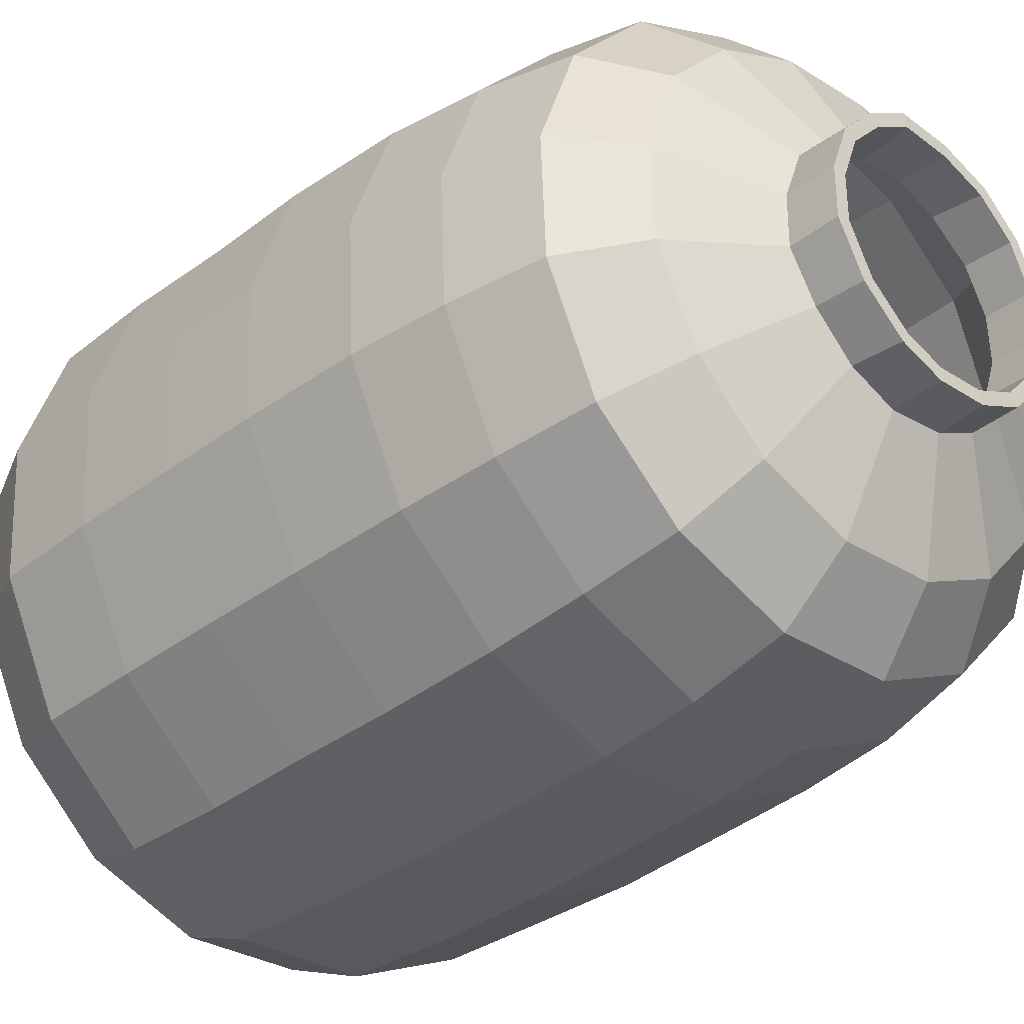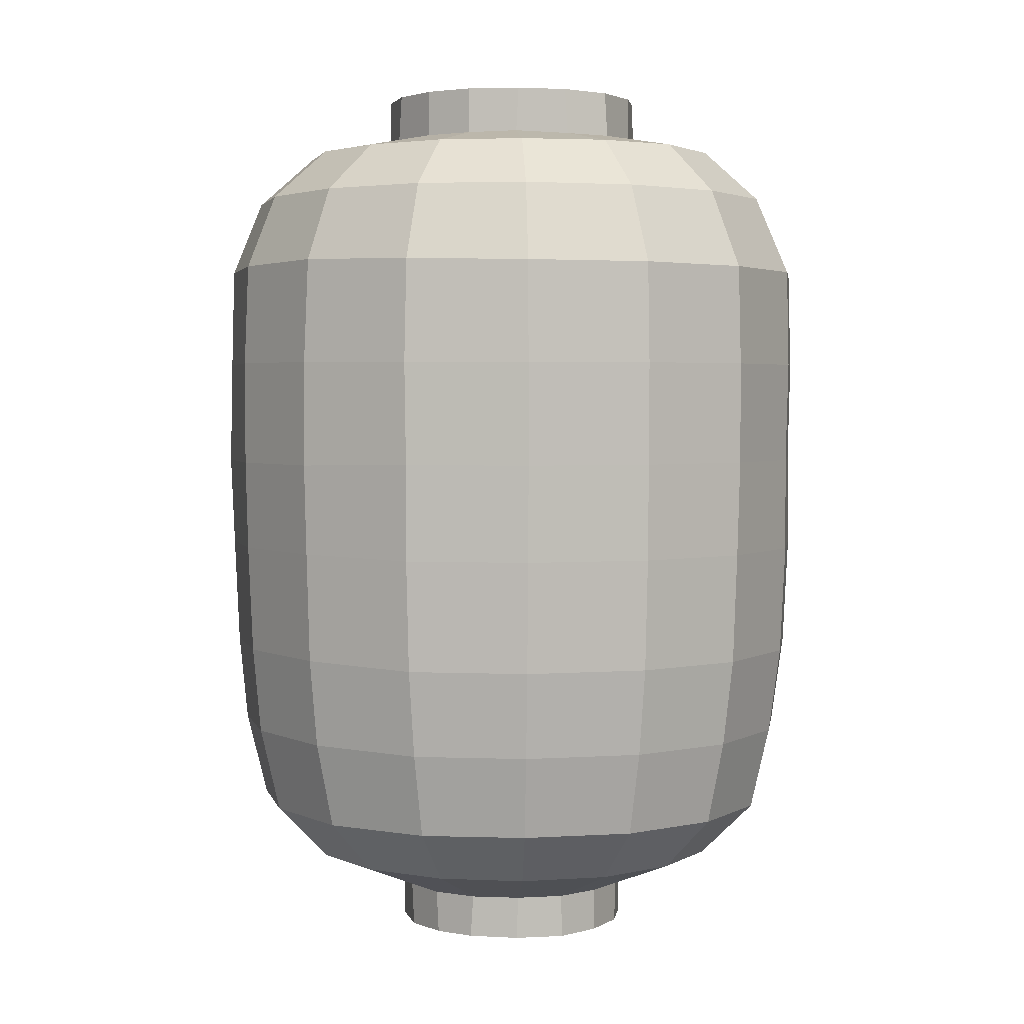
<metadata>
{"format":"obj","ext":"obj","renderer":"f3d","projection":"perspective","resolution":1024,"background":"white","views":[{"elev":-34.2,"azim":-43.8,"up":"+Z"},{"elev":3.0,"azim":-129.7,"up":"+Y"}]}
</metadata>
<code>
g polySurface2
v 2.094 11.98 -2.879
v 3.05 12.01 -1.794
v 6.309 10.03 -3.786
v 4.365 10.02 -5.909
v 0.8842 11.98 -3.473
v 1.828 10.02 -7.119
v -0.5607 11.98 -3.518
v -1.076 10.03 -7.297
v -1.862 11.98 -3.085
v -3.767 10.03 -6.338
v -2.807 12.02 -2.177
v -5.887 10.02 -4.413
v 3.502 11.99 -0.4812
v 7.27 10.01 -1.038
v 7.112 10.01 1.815
v 3.466 11.98 0.835
v 2.869 11.98 2.13
v 5.869 10.02 4.41
v 1.83 11.98 3.097
v 3.753 10.01 6.305
v 0.515 11.98 3.53
v 1.039 10.01 7.263
v -1.821 10.01 7.11
v -0.8912 11.98 3.438
v -4.433 10.02 5.854
v -2.104 11.98 2.911
v -6.305 10.01 3.768
v -3.074 11.98 1.819
v -7.279 10.02 1.027
v -3.654 11.98 0.4676
v -3.466 11.98 -0.8525
v -7.126 10.02 -1.81
v 4.959 11.48 -2.957
v 5.773 11.51 -0.8046
v 5.678 11.52 1.418
v 4.655 11.5 3.483
v 2.99 11.52 5.048
v 0.8332 11.52 5.79
v -1.447 11.51 5.654
v -3.487 11.5 4.672
v -5.026 11.51 2.993
v -5.845 11.52 0.8038
v -5.66 11.5 -1.425
v -4.634 11.48 -3.498
v -2.981 11.48 -4.99
v -0.8596 11.48 -5.739
v 1.455 11.5 -5.649
v 3.447 11.5 -4.698
v -4.257 1.814 -7.125
v -6.659 1.814 -4.967
v -8.042 1.814 -2.012
v -8.207 1.814 1.231
v -7.119 1.804 4.174
v -4.931 1.804 6.594
v -2.043 1.804 7.947
v 1.165 1.804 8.141
v 4.247 1.804 7.04
v 6.59 1.814 4.958
v 7.995 1.784 1.653
v 8.223 1.755 -1.157
v 7.1 1.744 -4.255
v 4.978 1.745 -6.625
v 2.051 1.744 -8.003
v -1.153 1.745 -8.212
v -4.366 -9.235 5.85
v -1.818 -9.225 7.068
v -6.309 -9.241 3.683
v -7.239 -9.239 1.033
v -7.096 -9.228 -1.776
v -5.841 -9.199 -4.411
v -3.783 -9.226 -6.263
v -1.025 -9.235 -7.246
v 1.825 -9.204 -7.084
v 4.375 -9.172 -5.842
v 6.281 -9.188 -3.718
v 7.212 -9.175 -1.056
v 7.033 -9.1 1.804
v 5.843 -9.265 4.361
v 3.727 -9.256 6.266
v 1.039 -9.148 7.198
v -4.175 7.798 -7.033
v -1.157 7.88 -8.054
v 2.027 7.834 -7.891
v 4.862 7.811 -6.547
v 6.968 7.902 -4.179
v 8.089 7.786 -1.167
v 8.01 7.687 1.919
v 6.557 7.76 4.923
v 4.226 7.686 7.077
v 1.169 7.696 8.158
v -2.046 7.708 7.98
v -4.948 7.751 6.564
v -7.091 7.702 4.215
v -8.169 7.706 1.177
v -8.002 7.718 -2.021
v -6.608 7.725 -4.943
v -1.958 -12.04 2.52
v -0.8051 -12.06 3.075
v 0.4148 -12.03 3.21
v 1.505 -12.04 2.79
v 2.554 -12.03 1.977
v 3.127 -12.03 0.8332
v 3.173 -12.04 -0.4307
v 2.746 -12.04 -1.634
v 1.941 -12.04 -2.554
v 0.8455 -12.04 -3.101
v -0.4992 -12.03 -3.233
v -1.633 -12.04 -2.796
v -2.572 -12.04 -1.905
v -3.201 -12.03 -0.8301
v -3.203 -12.04 0.4201
v -2.732 -12.04 1.692
v -0.8859 -13.34 3.159
v -1.905 -13.31 2.55
v 0.4447 -13.3 3.145
v 1.626 -13.31 2.725
v 2.545 -13.31 1.897
v 3.078 -13.3 0.7862
v 3.15 -13.3 -0.428
v 2.742 -13.3 -1.621
v 1.883 -13.3 -2.575
v 0.7488 -13.32 -3.106
v -0.4939 -13.32 -3.161
v -1.531 -13.32 -2.803
v -2.544 -13.32 -1.942
v -3.173 -13.33 -0.7778
v -3.162 -13.32 0.4535
v -2.718 -13.31 1.663
v -1.455 -10.85 5.652
v -3.516 -10.85 4.665
v -5.034 -10.85 2.987
v -5.81 -10.85 0.8156
v -5.73 -10.85 -1.452
v -4.695 -10.85 -3.53
v -3.022 -10.85 -5.041
v -0.842 -10.85 -5.831
v 1.492 -10.85 -5.683
v 3.533 -10.85 -4.696
v 5.045 -10.85 -2.99
v 5.813 -10.85 -0.8284
v 5.718 -10.85 1.473
v 4.674 -10.85 3.512
v 2.913 -10.84 5.037
v 0.8174 -10.85 5.83
v -2.023 -4.212 7.875
v -4.86 -4.223 6.508
v -7.01 -4.228 4.107
v -8.026 -4.239 1.174
v -7.887 -4.23 -1.974
v -6.511 -4.226 -4.887
v -4.173 -4.23 -6.983
v -1.113 -4.137 -8.027
v 2.011 -4.116 -7.818
v 4.841 -4.112 -6.452
v 6.931 -4.117 -4.126
v 7.97 -4.114 -1.174
v 7.912 -4.183 1.831
v 6.486 -4.236 4.852
v 4.161 -4.23 6.957
v 1.157 -4.197 8.056
v -1.946 -6.762 7.57
v 1.118 -6.717 7.759
v 3.987 -6.788 6.687
v 6.231 -6.795 4.652
v 7.601 -6.679 1.865
v 7.752 -6.675 -1.139
v 6.746 -6.682 -4.003
v 4.706 -6.669 -6.278
v 1.96 -6.689 -7.605
v -1.09 -6.722 -7.787
v -4.032 -6.774 -6.71
v -6.263 -6.758 -4.717
v -7.59 -6.775 -1.9
v -7.731 -6.786 1.115
v -6.745 -6.78 3.945
v -4.672 -6.774 6.26
v -4.948 -0.9815 6.62
v -7.13 -0.9845 4.178
v -8.139 -0.9933 1.205
v -8.01 -0.9879 -2.005
v -6.609 -0.9893 -4.947
v -4.222 -0.9883 -7.101
v -1.114 -0.9208 -8.12
v 2.039 -0.9116 -7.941
v 4.918 -0.9139 -6.549
v 7.026 -0.9148 -4.196
v 8.088 -0.9144 -1.197
v 8.067 -0.9722 1.759
v 6.59 -0.9873 4.942
v 4.245 -0.9838 7.072
v 1.174 -0.975 8.187
v -2.06 -0.9747 8.015
v -6.673 4.795 -4.984
v -8.072 4.796 -2.029
v -8.223 4.793 1.213
v -7.161 4.797 4.224
v -4.978 4.8 6.636
v -2.06 4.8 8.03
v 1.176 4.797 8.213
v 4.27 4.797 7.109
v 6.627 4.799 4.979
v 8.089 4.797 1.763
v 8.125 4.825 -1.192
v 7.089 4.831 -4.251
v 4.927 4.827 -6.59
v 2.053 4.83 -8.004
v -1.137 4.829 -8.182
v -4.236 4.8 -7.156
v 2.113 13.32 -2.848
v 3.025 13.33 -1.837
v 0.7875 13.32 -3.457
v -0.5572 13.33 -3.508
v -1.823 13.33 -3.055
v -2.849 13.32 -2.128
v -3.366 13.34 -0.8675
v -3.512 13.33 0.5027
v -3.013 13.32 1.854
v -2.152 13.34 2.791
v -0.8947 13.34 3.405
v 0.5045 13.34 3.472
v 1.71 13.33 3.077
v 2.848 13.33 2.077
v 3.421 13.33 0.8771
v 3.5 13.33 -0.5062
v 2.326 11.98 -3.199
v 3.389 12.01 -1.994
v 7.01 10.03 -4.207
v 4.85 10.02 -6.566
v 0.9824 11.98 -3.858
v 2.031 10.02 -7.91
v -0.623 11.98 -3.909
v -1.195 10.03 -8.108
v -2.068 11.98 -3.427
v -4.186 10.03 -7.042
v -3.119 12.02 -2.418
v -6.541 10.02 -4.904
v 3.891 11.99 -0.5347
v 8.078 10.01 -1.154
v 7.902 10.01 2.017
v 3.852 11.98 0.9277
v 3.188 11.98 2.367
v 6.521 10.02 4.9
v 2.033 11.98 3.441
v 4.17 10.01 7.006
v 0.5723 11.98 3.922
v 1.154 10.01 8.07
v -2.023 10.01 7.9
v -0.9902 11.98 3.82
v -4.926 10.02 6.504
v -2.338 11.98 3.235
v -7.006 10.01 4.187
v -3.416 11.98 2.021
v -8.088 10.02 1.141
v -4.061 11.98 0.5195
v -3.852 11.98 -0.9473
v -7.918 10.02 -2.011
v 5.51 11.48 -3.285
v 6.414 11.51 -0.894
v 6.309 11.52 1.575
v 5.172 11.5 3.87
v 3.322 11.52 5.608
v 0.9258 11.52 6.434
v -1.607 11.51 6.283
v -3.875 11.5 5.191
v -5.584 11.51 3.326
v -6.494 11.52 0.8931
v -6.289 11.5 -1.583
v -5.148 11.48 -3.886
v -3.312 11.48 -5.545
v -0.9551 11.48 -6.377
v 1.617 11.5 -6.276
v 3.83 11.5 -5.22
v -4.73 1.814 -7.917
v -7.398 1.814 -5.519
v -8.936 1.814 -2.236
v -9.119 1.814 1.368
v -7.91 1.804 4.638
v -5.479 1.804 7.327
v -2.27 1.804 8.83
v 1.295 1.804 9.045
v 4.719 1.804 7.822
v 7.322 1.814 5.509
v 8.883 1.784 1.836
v 9.137 1.755 -1.286
v 7.889 1.744 -4.728
v 5.531 1.745 -7.361
v 2.279 1.744 -8.892
v -1.281 1.745 -9.125
v -4.852 -9.235 6.5
v -2.02 -9.225 7.853
v -7.01 -9.241 4.093
v -8.043 -9.239 1.147
v -7.885 -9.228 -1.974
v -6.49 -9.199 -4.901
v -4.203 -9.226 -6.959
v -1.139 -9.235 -8.051
v 2.027 -9.204 -7.871
v 4.861 -9.172 -6.491
v 6.979 -9.188 -4.131
v 8.014 -9.175 -1.173
v 7.814 -9.1 2.005
v 6.492 -9.265 4.846
v 4.141 -9.256 6.962
v 1.154 -9.148 7.998
v -4.639 7.798 -7.814
v -1.285 7.88 -8.949
v 2.252 7.834 -8.768
v 5.402 7.811 -7.275
v 7.742 7.902 -4.644
v 8.988 7.786 -1.296
v 8.9 7.687 2.132
v 7.285 7.76 5.47
v 4.695 7.686 7.863
v 1.299 7.696 9.064
v -2.273 7.708 8.867
v -5.498 7.751 7.293
v -7.879 7.702 4.683
v -9.076 7.706 1.308
v -8.891 7.718 -2.246
v -7.342 7.725 -5.492
v -2.176 -12.04 2.8
v -0.8945 -12.06 3.417
v 0.4609 -12.03 3.567
v 1.672 -12.04 3.1
v 2.838 -12.03 2.197
v 3.475 -12.03 0.9258
v 3.525 -12.04 -0.4785
v 3.051 -12.04 -1.815
v 2.156 -12.04 -2.837
v 0.9395 -12.04 -3.446
v -0.5547 -12.03 -3.592
v -1.814 -12.04 -3.106
v -2.857 -12.04 -2.117
v -3.557 -12.03 -0.9224
v -3.559 -12.04 0.4668
v -3.035 -12.04 1.88
v -0.9844 -13.34 3.51
v -2.117 -13.31 2.833
v 0.4941 -13.3 3.494
v 1.807 -13.31 3.027
v 2.828 -13.31 2.108
v 3.42 -13.3 0.8735
v 3.5 -13.3 -0.4756
v 3.047 -13.3 -1.801
v 2.092 -13.3 -2.861
v 0.832 -13.32 -3.452
v -0.5488 -13.32 -3.512
v -1.701 -13.32 -3.115
v -2.826 -13.32 -2.158
v -3.525 -13.33 -0.8643
v -3.514 -13.32 0.5039
v -3.02 -13.31 1.848
v -1.617 -10.85 6.28
v -3.906 -10.85 5.184
v -5.594 -10.85 3.318
v -6.455 -10.85 0.9062
v -6.367 -10.85 -1.614
v -5.217 -10.85 -3.922
v -3.357 -10.85 -5.601
v -0.9355 -10.85 -6.479
v 1.658 -10.85 -6.314
v 3.926 -10.85 -5.217
v 5.605 -10.85 -3.322
v 6.459 -10.85 -0.9204
v 6.354 -10.85 1.637
v 5.193 -10.85 3.902
v 3.236 -10.84 5.597
v 0.9082 -10.85 6.478
v -2.248 -4.212 8.75
v -5.4 -4.223 7.231
v -7.789 -4.228 4.563
v -8.918 -4.239 1.304
v -8.764 -4.23 -2.193
v -7.234 -4.226 -5.43
v -4.637 -4.23 -7.759
v -1.236 -4.137 -8.918
v 2.234 -4.116 -8.687
v 5.379 -4.112 -7.169
v 7.701 -4.117 -4.585
v 8.855 -4.114 -1.305
v 8.791 -4.183 2.034
v 7.207 -4.236 5.392
v 4.623 -4.23 7.729
v 1.285 -4.197 8.952
v -2.162 -6.762 8.412
v 1.242 -6.717 8.622
v 4.43 -6.788 7.43
v 6.924 -6.795 5.169
v 8.445 -6.679 2.073
v 8.613 -6.675 -1.265
v 7.496 -6.682 -4.447
v 5.229 -6.669 -6.976
v 2.178 -6.689 -8.45
v -1.211 -6.722 -8.652
v -4.48 -6.774 -7.456
v -6.959 -6.758 -5.241
v -8.434 -6.775 -2.111
v -8.59 -6.786 1.239
v -7.494 -6.78 4.383
v -5.191 -6.774 6.955
v -5.498 -0.9815 7.356
v -7.922 -0.9845 4.643
v -9.043 -0.9933 1.338
v -8.9 -0.9879 -2.228
v -7.344 -0.9893 -5.497
v -4.691 -0.9883 -7.89
v -1.238 -0.9208 -9.022
v 2.266 -0.9116 -8.824
v 5.465 -0.9139 -7.277
v 7.807 -0.9148 -4.662
v 8.986 -0.9144 -1.33
v 8.963 -0.9722 1.954
v 7.322 -0.9873 5.491
v 4.717 -0.9838 7.857
v 1.305 -0.975 9.096
v -2.289 -0.9747 8.905
v -7.414 4.795 -5.538
v -8.969 4.796 -2.254
v -9.137 4.793 1.348
v -7.957 4.797 4.693
v -5.531 4.8 7.373
v -2.289 4.8 8.922
v 1.307 4.797 9.125
v 4.744 4.797 7.899
v 7.363 4.799 5.532
v 8.988 4.797 1.959
v 9.027 4.825 -1.325
v 7.877 4.831 -4.723
v 5.475 4.827 -7.323
v 2.281 4.83 -8.894
v -1.264 4.829 -9.091
v -4.707 4.8 -7.951
v 2.348 13.32 -3.165
v 3.361 13.33 -2.041
v 0.875 13.32 -3.841
v -0.6191 13.33 -3.897
v -2.025 13.33 -3.394
v -3.166 13.32 -2.364
v -3.74 13.34 -0.9639
v -3.902 13.33 0.5586
v -3.348 13.32 2.06
v -2.391 13.34 3.101
v -0.9941 13.34 3.783
v 0.5605 13.34 3.858
v 1.9 13.33 3.418
v 3.164 13.33 2.308
v 3.801 13.33 0.9746
v 3.889 13.33 -0.5625
f 48 4 3 33
f 1 48 33 2
f 6 4 48 47
f 48 1 5 47
f 8 6 47 46
f 47 5 7 46
f 10 8 46 45
f 46 7 9 45
f 12 10 45 44
f 45 9 11 44
f 3 14 34 33
f 34 13 2 33
f 34 14 15 35
f 16 13 34 35
f 15 18 36 35
f 36 17 16 35
f 18 20 37 36
f 37 19 17 36
f 20 22 38 37
f 38 21 19 37
f 38 22 23 39
f 24 21 38 39
f 39 23 25 40
f 26 24 39 40
f 40 25 27 41
f 28 26 40 41
f 41 27 29 42
f 30 28 41 42
f 29 32 43 42
f 43 31 30 42
f 43 32 12 44
f 11 31 43 44
f 96 193 208 81
f 10 12 96 81
f 193 50 49 208
f 193 96 95 194
f 96 12 32 95
f 51 50 193 194
f 94 195 194 95
f 32 29 94 95
f 195 52 51 194
f 93 196 195 94
f 29 27 93 94
f 196 53 52 195
f 196 93 92 197
f 93 27 25 92
f 54 53 196 197
f 91 198 197 92
f 25 23 91 92
f 198 55 54 197
f 90 199 198 91
f 23 22 90 91
f 199 56 55 198
f 89 200 199 90
f 22 20 89 90
f 200 57 56 199
f 200 89 88 201
f 89 20 18 88
f 58 57 200 201
f 201 88 87 202
f 88 18 15 87
f 59 58 201 202
f 86 203 202 87
f 15 14 86 87
f 203 60 59 202
f 203 86 85 204
f 86 14 3 85
f 61 60 203 204
f 84 205 204 85
f 3 4 84 85
f 205 62 61 204
f 83 206 205 84
f 4 6 83 84
f 206 63 62 205
f 82 207 206 83
f 6 8 82 83
f 207 64 63 206
f 81 208 207 82
f 8 10 81 82
f 208 49 64 207
f 176 146 145 161
f 146 177 192 145
f 66 65 176 161
f 177 54 55 192
f 175 147 146 176
f 147 178 177 146
f 65 67 175 176
f 178 53 54 177
f 174 148 147 175
f 148 179 178 147
f 67 68 174 175
f 179 52 53 178
f 173 149 148 174
f 149 180 179 148
f 68 69 173 174
f 180 51 52 179
f 172 150 149 173
f 150 181 180 149
f 69 70 172 173
f 181 50 51 180
f 171 151 150 172
f 151 182 181 150
f 70 71 171 172
f 182 49 50 181
f 151 171 170 152
f 182 151 152 183
f 171 71 72 170
f 64 49 182 183
f 169 153 152 170
f 153 184 183 152
f 72 73 169 170
f 184 63 64 183
f 168 154 153 169
f 154 185 184 153
f 73 74 168 169
f 185 62 63 184
f 154 168 167 155
f 185 154 155 186
f 168 74 75 167
f 61 62 185 186
f 166 156 155 167
f 156 187 186 155
f 75 76 166 167
f 187 60 61 186
f 165 157 156 166
f 157 188 187 156
f 76 77 165 166
f 188 59 60 187
f 157 165 164 158
f 188 157 158 189
f 165 77 78 164
f 58 59 188 189
f 163 159 158 164
f 159 190 189 158
f 78 79 163 164
f 190 57 58 189
f 162 160 159 163
f 160 191 190 159
f 79 80 162 163
f 191 56 57 190
f 161 145 160 162
f 145 192 191 160
f 80 66 161 162
f 192 55 56 191
f 98 97 130 129
f 130 65 66 129
f 99 98 129 144
f 129 66 80 144
f 100 99 144 143
f 144 80 79 143
f 101 100 143 142
f 143 79 78 142
f 141 102 101 142
f 78 77 141 142
f 103 102 141 140
f 141 77 76 140
f 138 105 104 139
f 75 74 138 139
f 104 103 140 139
f 140 76 75 139
f 106 105 138 137
f 138 74 73 137
f 107 106 137 136
f 137 73 72 136
f 108 107 136 135
f 136 72 71 135
f 109 108 135 134
f 135 71 70 134
f 111 110 133 132
f 133 69 68 132
f 110 109 134 133
f 134 70 69 133
f 131 112 111 132
f 68 67 131 132
f 97 112 131 130
f 131 67 65 130
f 114 97 98 113
f 99 115 113 98
f 115 99 100 116
f 101 117 116 100
f 117 101 102 118
f 103 119 118 102
f 119 103 104 120
f 105 121 120 104
f 121 105 106 122
f 122 106 107 123
f 107 108 124 123
f 109 125 124 108
f 125 109 110 126
f 112 128 127 111
f 127 126 110 111
f 114 128 112 97
f 2 210 209 1
f 5 1 209 211
f 211 212 7 5
f 9 7 212 213
f 214 11 9 213
f 11 214 215 31
f 30 31 215 216
f 217 28 30 216
f 218 26 28 217
f 218 219 24 26
f 219 220 21 24
f 19 21 220 221
f 17 19 221 222
f 16 17 222 223
f 13 16 223 224
f 224 210 2 13
f 272 257 227 228
f 225 226 257 272
f 230 271 272 228
f 272 271 229 225
f 232 270 271 230
f 271 270 231 229
f 234 269 270 232
f 270 269 233 231
f 236 268 269 234
f 269 268 235 233
f 227 257 258 238
f 258 257 226 237
f 258 259 239 238
f 240 259 258 237
f 239 259 260 242
f 260 259 240 241
f 242 260 261 244
f 261 260 241 243
f 244 261 262 246
f 262 261 243 245
f 262 263 247 246
f 248 263 262 245
f 263 264 249 247
f 250 264 263 248
f 264 265 251 249
f 252 265 264 250
f 265 266 253 251
f 254 266 265 252
f 253 266 267 256
f 267 266 254 255
f 267 268 236 256
f 235 268 267 255
f 320 305 432 417
f 234 305 320 236
f 417 432 273 274
f 417 418 319 320
f 320 319 256 236
f 275 418 417 274
f 318 319 418 419
f 256 319 318 253
f 419 418 275 276
f 317 318 419 420
f 253 318 317 251
f 420 419 276 277
f 420 421 316 317
f 317 316 249 251
f 278 421 420 277
f 315 316 421 422
f 249 316 315 247
f 422 421 278 279
f 314 315 422 423
f 247 315 314 246
f 423 422 279 280
f 313 314 423 424
f 246 314 313 244
f 424 423 280 281
f 424 425 312 313
f 313 312 242 244
f 282 425 424 281
f 425 426 311 312
f 312 311 239 242
f 283 426 425 282
f 310 311 426 427
f 239 311 310 238
f 427 426 283 284
f 427 428 309 310
f 310 309 227 238
f 285 428 427 284
f 308 309 428 429
f 227 309 308 228
f 429 428 285 286
f 307 308 429 430
f 228 308 307 230
f 430 429 286 287
f 306 307 430 431
f 230 307 306 232
f 431 430 287 288
f 305 306 431 432
f 232 306 305 234
f 432 431 288 273
f 400 385 369 370
f 370 369 416 401
f 290 385 400 289
f 401 416 279 278
f 399 400 370 371
f 371 370 401 402
f 289 400 399 291
f 402 401 278 277
f 398 399 371 372
f 372 371 402 403
f 291 399 398 292
f 403 402 277 276
f 397 398 372 373
f 373 372 403 404
f 292 398 397 293
f 404 403 276 275
f 396 397 373 374
f 374 373 404 405
f 293 397 396 294
f 405 404 275 274
f 395 396 374 375
f 375 374 405 406
f 294 396 395 295
f 406 405 274 273
f 375 376 394 395
f 406 407 376 375
f 395 394 296 295
f 288 407 406 273
f 393 394 376 377
f 377 376 407 408
f 296 394 393 297
f 408 407 288 287
f 392 393 377 378
f 378 377 408 409
f 297 393 392 298
f 409 408 287 286
f 378 379 391 392
f 409 410 379 378
f 392 391 299 298
f 285 410 409 286
f 390 391 379 380
f 380 379 410 411
f 299 391 390 300
f 411 410 285 284
f 389 390 380 381
f 381 380 411 412
f 300 390 389 301
f 412 411 284 283
f 381 382 388 389
f 412 413 382 381
f 389 388 302 301
f 282 413 412 283
f 387 388 382 383
f 383 382 413 414
f 302 388 387 303
f 414 413 282 281
f 386 387 383 384
f 384 383 414 415
f 303 387 386 304
f 415 414 281 280
f 385 386 384 369
f 369 384 415 416
f 304 386 385 290
f 416 415 280 279
f 322 353 354 321
f 354 353 290 289
f 323 368 353 322
f 353 368 304 290
f 324 367 368 323
f 368 367 303 304
f 325 366 367 324
f 367 366 302 303
f 365 366 325 326
f 302 366 365 301
f 327 364 365 326
f 365 364 300 301
f 362 363 328 329
f 299 363 362 298
f 328 363 364 327
f 364 363 299 300
f 330 361 362 329
f 362 361 297 298
f 331 360 361 330
f 361 360 296 297
f 332 359 360 331
f 360 359 295 296
f 333 358 359 332
f 359 358 294 295
f 335 356 357 334
f 357 356 292 293
f 334 357 358 333
f 358 357 293 294
f 355 356 335 336
f 292 356 355 291
f 321 354 355 336
f 355 354 289 291
f 338 337 322 321
f 323 322 337 339
f 339 340 324 323
f 325 324 340 341
f 341 342 326 325
f 327 326 342 343
f 343 344 328 327
f 329 328 344 345
f 345 346 330 329
f 346 347 331 330
f 331 347 348 332
f 333 332 348 349
f 349 350 334 333
f 336 335 351 352
f 351 335 334 350
f 338 321 336 352
f 226 225 433 434
f 229 435 433 225
f 435 229 231 436
f 233 437 436 231
f 438 437 233 235
f 235 255 439 438
f 254 440 439 255
f 441 440 254 252
f 442 441 252 250
f 442 250 248 443
f 443 248 245 444
f 243 445 444 245
f 241 446 445 243
f 240 447 446 241
f 237 448 447 240
f 448 237 226 434
f 223 222 446 447
f 224 223 447 448
f 210 224 448 434
f 209 210 434 433
f 211 209 433 435
f 212 211 435 436
f 213 212 436 437
f 214 213 437 438
f 215 214 438 439
f 216 215 439 440
f 217 216 440 441
f 218 217 441 442
f 219 218 442 443
f 220 219 443 444
f 221 220 444 445
f 222 221 445 446
f 123 124 348 347
f 124 125 349 348
f 125 126 350 349
f 126 127 351 350
f 127 128 352 351
f 128 114 338 352
f 114 113 337 338
f 113 115 339 337
f 115 116 340 339
f 116 117 341 340
f 117 118 342 341
f 118 119 343 342
f 119 120 344 343
f 120 121 345 344
f 121 122 346 345
f 122 123 347 346

</code>
